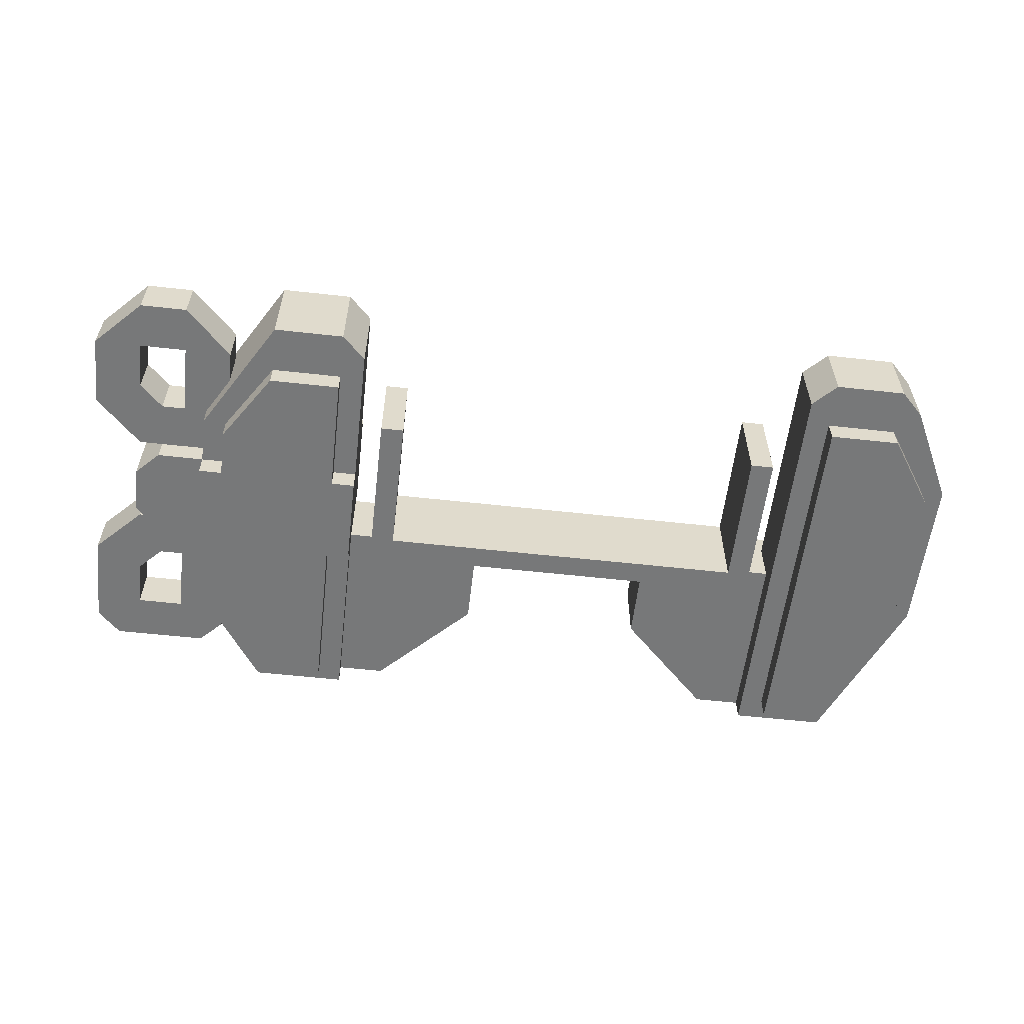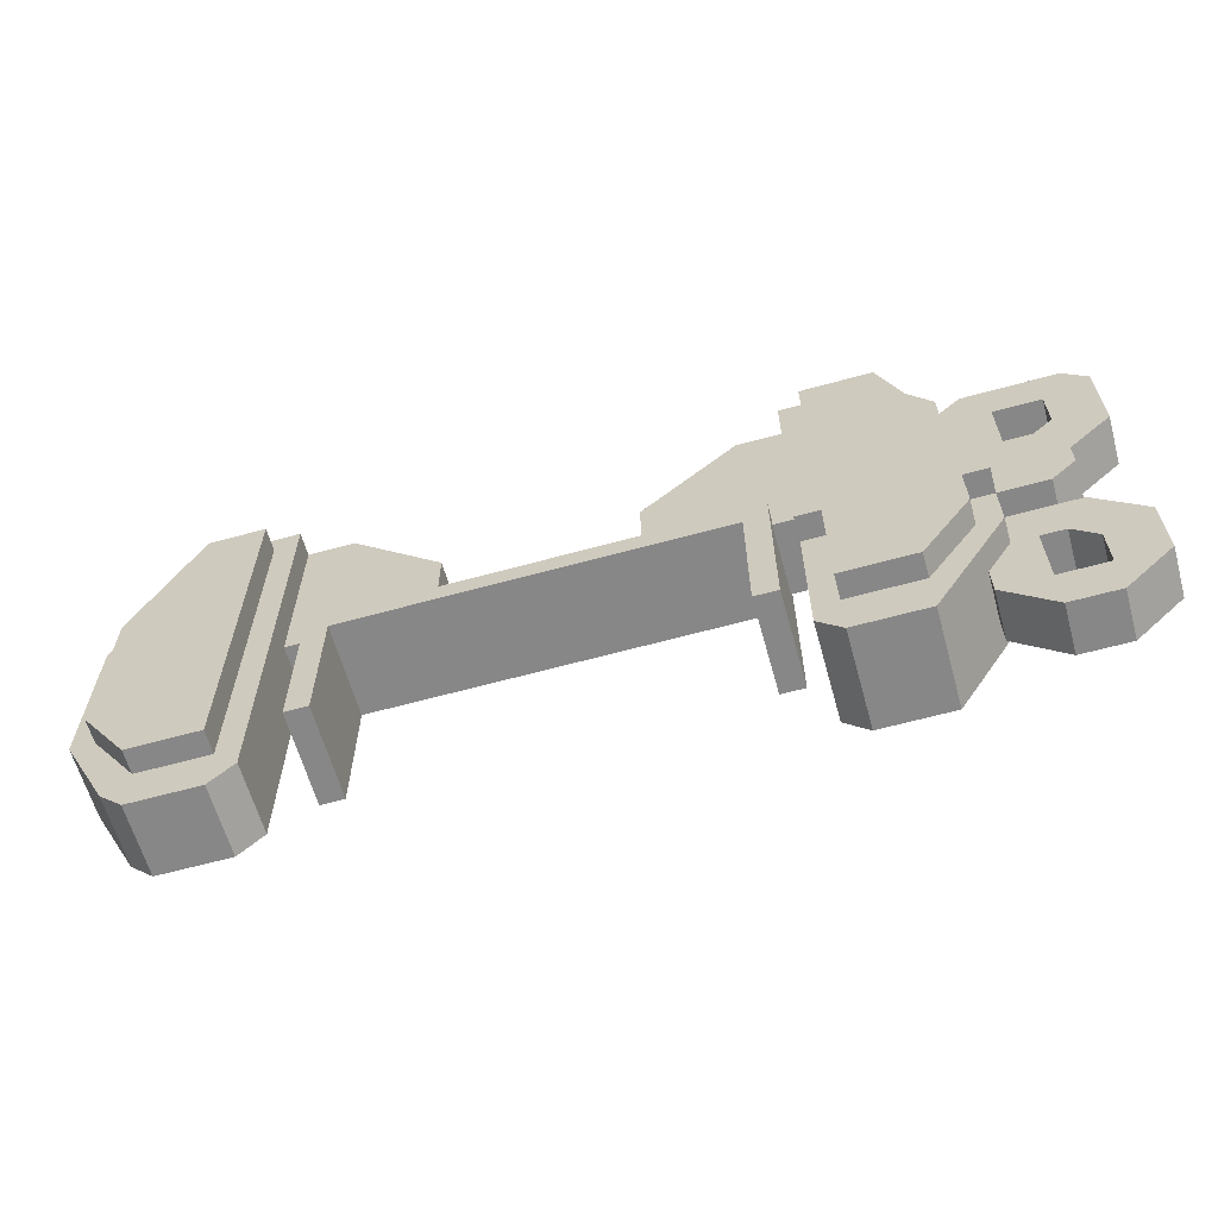
<metadata>
{"format":"obj","ext":"obj","renderer":"f3d","projection":"perspective","resolution":1024,"background":"white","views":[{"elev":-57.4,"azim":173.4,"up":"+Y"},{"elev":-62.6,"azim":15.6,"up":"+Z"}]}
</metadata>
<code>
g royale_hat_bow_ears_mesh
v 0.5905 -0.07796 0.3999
v 0.5905 -0.07796 0.524
v 0.6215 -0.07796 0.493
v 0.6215 -0.07796 0.4309
v 0.5285 -0.07796 0.3999
v 0.5285 -0.07796 0.524
v 0.4974 -0.07796 0.555
v 0.4354 -0.07796 0.1828
v 0.3113 -0.07796 0.2138
v 0.3113 -0.07796 0.7722
v 0.4354 -0.07796 0.7722
v 0.4974 -0.07796 0.6791
v 0.5285 -0.07796 0.3379
v 0.3423 -0.07796 0.1828
v -0.5287 -0.07796 0.5538
v -0.5287 0.0151 0.4917
v -0.5287 0.04612 0.4917
v -0.5287 0.04612 0.5538
v -0.5287 0.0151 0.3366
v -0.5287 -0.07796 0.3366
v -0.4976 -0.07796 0.5538
v -0.4976 -0.109 0.5538
v -0.4976 -0.109 0.3366
v -0.4976 -0.07796 0.3366
v -0.4186 -0.109 0.7399
v -0.3425 -0.109 0.7399
v -0.3425 -0.109 0.2435
v -0.4356 -0.109 0.2435
v -0.4976 -0.109 0.3366
v -0.4976 -0.109 0.5538
v -0.4356 -0.07796 0.7709
v -0.5287 -0.07796 0.5538
v -0.5287 0.04612 0.5538
v -0.4356 0.04612 0.7709
v 0.5595 -0.04694 0.2448
v 0.6215 -0.04694 0.2448
v 0.6215 -0.04694 0.1828
v 0.5595 -0.04694 0.1828
v 0.4974 -0.04694 0.3999
v 0.4974 -0.04694 0.2448
v 0.5595 -0.04694 0.3379
v 0.5905 -0.04694 0.3379
v 0.6836 -0.04694 0.2448
v 0.6215 -0.04694 0.3068
v 0.6215 -0.04694 0.3999
v 0.6836 -0.04694 0.3379
v 0.1252 0.04612 0.6481
v 0.1252 -0.04694 0.6481
v 0.1252 -0.04694 0.524
v 0.1252 0.04612 0.524
v 0.3113 0.04612 0.3999
v 0.3113 -0.07796 0.2138
v 0.3113 0.04612 0.2138
v 0.3113 -0.04694 0.524
v 0.3113 -0.04694 0.7722
v 0.3113 -0.07796 0.7722
v 0.3113 0.04612 0.524
v 0.3113 0.07715 0.3999
v 0.3113 0.07715 0.524
v 0.5595 0.0151 0.586
v 0.5285 0.0151 0.524
v 0.6215 0.0151 0.524
v 0.5905 0.0151 0.586
v 0.5285 0.0151 0.7412
v 0.4974 0.0151 0.7101
v 0.4974 0.0151 0.555
v 0.5595 0.0151 0.6791
v 0.6215 0.0151 0.6171
v 0.6836 0.0151 0.586
v 0.6215 0.0151 0.6791
v 0.6526 0.0151 0.7412
v 0.6836 0.0151 0.7101
v 0.3423 -0.07796 0.7412
v 0.3423 -0.109 0.7412
v 0.3423 -0.109 0.2448
v 0.3423 -0.07796 0.2448
v 0.4974 0.0151 0.3999
v 0.4974 -0.04694 0.3999
v 0.4974 -0.04694 0.2448
v 0.4974 0.0151 0.2448
v 0.4974 0.0151 0.7101
v 0.4974 -0.04694 0.7101
v 0.4974 -0.04694 0.555
v 0.4974 0.0151 0.555
v 0.6215 0.0151 0.3068
v 0.6215 -0.04694 0.3068
v 0.6215 -0.04694 0.2448
v 0.6215 0.0151 0.2448
v 0.6215 0.0151 0.6791
v 0.6215 -0.04694 0.6791
v 0.6215 -0.04694 0.6171
v 0.6215 0.0151 0.6171
v -0.4046 0.04612 0.4917
v -0.4046 0.0151 0.4917
v -0.4046 0.0151 0.5227
v -0.4046 0.04612 0.5227
v -0.3425 -0.07796 0.2435
v -0.3425 -0.109 0.2435
v -0.3425 -0.109 0.7399
v -0.3425 -0.07796 0.7399
v -0.3115 -0.07796 0.2125
v -0.3115 -0.07796 0.7709
v -0.3115 -0.04694 0.5227
v -0.3115 -0.04694 0.7709
v -0.3115 0.0151 0.2125
v -0.3115 0.0151 0.5227
v -0.1254 0.04612 0.5227
v -0.1254 -0.04694 0.5227
v -0.1254 -0.04694 0.6468
v -0.1254 0.04612 0.6468
v -0.4186 -0.109 0.7399
v -0.4976 -0.109 0.5538
v -0.4976 -0.07796 0.5538
v -0.4186 -0.07796 0.7399
v 0.5285 0.04612 0.524
v 0.3113 0.04612 0.524
v 0.3113 0.07715 0.524
v 0.5285 0.07715 0.524
v 0.4974 -0.109 0.555
v 0.4974 -0.109 0.3379
v 0.4354 -0.109 0.2448
v 0.4354 -0.109 0.7412
v 0.3423 -0.109 0.2448
v 0.3423 -0.109 0.7412
v 0.4974 -0.109 0.3379
v 0.4974 -0.07796 0.3379
v 0.4354 -0.07796 0.2448
v 0.4354 -0.109 0.2448
v 0.4974 -0.07796 0.3379
v 0.4974 -0.109 0.3379
v 0.4974 -0.109 0.555
v 0.4974 -0.07796 0.555
v 0.4974 0.04612 0.555
v 0.4974 -0.07796 0.555
v 0.4974 -0.07796 0.6791
v 0.4974 0.04612 0.6791
v 0.5285 0.04612 0.3379
v 0.5285 -0.07796 0.3379
v 0.5285 -0.07796 0.3999
v 0.5285 0.04612 0.3999
v 0.5285 -0.07796 0.3999
v 0.5285 -0.109 0.3999
v 0.5285 -0.109 0.524
v 0.5285 -0.07796 0.524
v 0.5285 0.07715 0.3999
v 0.5285 0.04612 0.3999
v 0.5285 0.04612 0.524
v 0.5285 0.07715 0.524
v 0.5285 0.04612 0.524
v 0.5285 -0.07796 0.524
v 0.4974 -0.07796 0.555
v 0.4974 0.04612 0.555
v 0.5595 0.0151 0.2448
v 0.5595 -0.04694 0.2448
v 0.5595 -0.04694 0.3379
v 0.5595 0.0151 0.3379
v 0.5595 0.0151 0.586
v 0.5595 -0.04694 0.586
v 0.5595 -0.04694 0.6791
v 0.5595 0.0151 0.6791
v 0.6215 0.04612 0.4309
v 0.6215 -0.07796 0.4309
v 0.6215 -0.07796 0.493
v 0.6215 0.04612 0.493
v 0.6836 0.0151 0.2448
v 0.6836 -0.04694 0.2448
v 0.6836 -0.04694 0.3379
v 0.6836 0.0151 0.3379
v 0.6836 0.0151 0.586
v 0.6836 -0.04694 0.586
v 0.6836 -0.04694 0.7101
v 0.6836 0.0151 0.7101
v 0.5595 -0.04694 0.586
v 0.5285 -0.04694 0.524
v 0.4974 -0.04694 0.7101
v 0.5285 -0.04694 0.7412
v 0.4974 -0.04694 0.555
v 0.5595 -0.04694 0.6791
v 0.6526 -0.04694 0.7412
v 0.6215 -0.04694 0.6791
v 0.6836 -0.04694 0.586
v 0.6215 -0.04694 0.6171
v 0.6836 -0.04694 0.7101
v 0.5905 -0.04694 0.586
v 0.6215 -0.04694 0.524
v 0.4354 -0.07796 0.7722
v 0.3113 -0.07796 0.7722
v 0.3113 -0.04694 0.7722
v 0.4354 0.04612 0.7722
v 0.2493 0.04612 0.7722
v 0.2493 -0.04694 0.7722
v 0.5905 -0.07796 0.524
v 0.5285 -0.07796 0.524
v 0.5285 0.04612 0.524
v 0.5905 0.04612 0.524
v 0.5285 -0.109 0.524
v 0.4974 -0.109 0.524
v 0.4974 -0.07796 0.524
v 0.5285 -0.07796 0.524
v 0.2493 0.04612 0.7722
v 0.1252 0.04612 0.6481
v 0.3113 0.04612 0.524
v 0.4354 0.04612 0.7722
v 0.4974 0.04612 0.555
v 0.4974 0.04612 0.6791
v 0.5285 0.04612 0.524
v 0.1252 0.04612 0.524
v 0.3423 -0.109 0.524
v 0.3113 -0.109 0.524
v 0.3113 -0.07796 0.524
v 0.3423 -0.07796 0.524
v -0.2495 0.04612 0.7709
v -0.4356 0.04612 0.7709
v -0.4046 0.04612 0.5227
v -0.1254 0.04612 0.6468
v -0.1254 0.04612 0.5227
v -0.4046 0.04612 0.4917
v -0.5287 0.04612 0.4917
v -0.5287 0.04612 0.5538
v 0.6526 -0.04694 0.7412
v 0.5285 -0.04694 0.7412
v 0.5285 0.0151 0.7412
v 0.6526 0.0151 0.7412
v 0.4354 -0.109 0.7412
v 0.3423 -0.109 0.7412
v 0.3423 -0.07796 0.7412
v 0.4354 -0.07796 0.7412
v 0.6215 -0.04694 0.3999
v 0.4974 -0.04694 0.3999
v 0.4974 0.0151 0.3999
v 0.6215 0.0151 0.3999
v 0.5285 -0.109 0.524
v 0.5285 -0.109 0.3999
v 0.4974 -0.109 0.3999
v 0.4974 -0.109 0.524
v -0.3425 -0.07796 0.1815
v -0.4356 -0.07796 0.1815
v -0.4666 -0.07796 0.2125
v -0.3115 -0.07796 0.2125
v -0.4356 -0.07796 0.7709
v -0.3115 -0.07796 0.7709
v -0.5287 -0.07796 0.5538
v -0.5287 -0.07796 0.3366
v 0.2493 -0.04694 0.7722
v 0.1252 -0.04694 0.524
v 0.1252 -0.04694 0.6481
v 0.3113 -0.04694 0.7722
v 0.3113 -0.04694 0.524
v -0.1254 -0.04694 0.6468
v -0.1254 -0.04694 0.5227
v -0.2495 -0.04694 0.7709
v -0.3115 -0.04694 0.5227
v -0.3115 -0.04694 0.7709
v 0.5905 0.0151 0.3379
v 0.6215 0.0151 0.3999
v 0.4974 0.0151 0.3999
v 0.6215 0.0151 0.3068
v 0.5595 0.0151 0.3379
v 0.5595 0.0151 0.2448
v 0.5595 0.0151 0.1828
v 0.4974 0.0151 0.2448
v 0.6836 0.0151 0.2448
v 0.6215 0.0151 0.2448
v 0.6215 0.0151 0.1828
v 0.6836 0.0151 0.3379
v -0.4666 0.0151 0.2125
v -0.4356 0.0151 0.1815
v -0.3425 0.0151 0.1815
v -0.4046 0.0151 0.4917
v -0.3115 0.0151 0.2125
v -0.3115 0.0151 0.5227
v -0.4046 0.0151 0.5227
v -0.5287 0.0151 0.4917
v -0.5287 0.0151 0.3366
v 0.3113 -0.07796 0.3999
v 0.3113 -0.07796 0.524
v 0.3113 -0.109 0.524
v 0.3113 -0.109 0.3999
v 0.3113 0.04612 0.2138
v 0.3423 0.04612 0.1828
v 0.3113 0.04612 0.3999
v 0.4354 0.04612 0.1828
v 0.5285 0.04612 0.3379
v 0.5285 0.04612 0.3999
v 0.5285 0.04612 0.3999
v 0.5905 0.04612 0.3999
v 0.5285 0.04612 0.524
v 0.5905 0.04612 0.524
v 0.6215 0.04612 0.4309
v 0.6215 0.04612 0.493
v 0.3113 0.07715 0.524
v 0.3113 0.07715 0.3999
v 0.5285 0.07715 0.3999
v 0.5285 0.07715 0.524
v -0.1254 0.04612 0.5227
v -0.3115 0.0151 0.5227
v -0.3115 -0.04694 0.5227
v -0.1254 -0.04694 0.5227
v -0.4046 0.04612 0.5227
v -0.4046 0.0151 0.5227
v -0.1254 -0.04694 0.6468
v -0.2495 -0.04694 0.7709
v -0.2495 0.04612 0.7709
v -0.1254 0.04612 0.6468
v -0.3425 0.0151 0.1815
v -0.4356 0.0151 0.1815
v -0.4356 -0.07796 0.1815
v -0.3425 -0.07796 0.1815
v 0.6215 0.0151 0.1828
v 0.5595 0.0151 0.1828
v 0.5595 -0.04694 0.1828
v 0.6215 -0.04694 0.1828
v 0.4354 0.04612 0.1828
v 0.3423 0.04612 0.1828
v 0.3423 -0.07796 0.1828
v 0.4354 -0.07796 0.1828
v -0.4356 0.0151 0.1815
v -0.4666 0.0151 0.2125
v -0.4666 -0.07796 0.2125
v -0.4356 -0.07796 0.1815
v -0.3115 0.0151 0.2125
v -0.3425 0.0151 0.1815
v -0.3425 -0.07796 0.1815
v -0.3115 -0.07796 0.2125
v 0.5595 0.0151 0.1828
v 0.4974 0.0151 0.2448
v 0.4974 -0.04694 0.2448
v 0.5595 -0.04694 0.1828
v 0.6836 0.0151 0.2448
v 0.6215 0.0151 0.1828
v 0.6215 -0.04694 0.1828
v 0.6836 -0.04694 0.2448
v 0.3423 0.04612 0.1828
v 0.3113 0.04612 0.2138
v 0.3113 -0.07796 0.2138
v 0.3423 -0.07796 0.1828
v -0.3425 -0.07796 0.2435
v -0.4356 -0.07796 0.2435
v -0.4356 -0.109 0.2435
v -0.3425 -0.109 0.2435
v 0.4354 -0.07796 0.2448
v 0.3423 -0.07796 0.2448
v 0.3423 -0.109 0.2448
v 0.4354 -0.109 0.2448
v 0.4974 0.04612 0.6791
v 0.4974 -0.07796 0.6791
v 0.4354 -0.07796 0.7722
v 0.4354 0.04612 0.7722
v 0.6215 0.0151 0.3068
v 0.5905 0.0151 0.3379
v 0.5905 -0.04694 0.3379
v 0.6215 -0.04694 0.3068
v -0.4356 -0.07796 0.2435
v -0.4976 -0.07796 0.3366
v -0.4976 -0.109 0.3366
v -0.4356 -0.109 0.2435
v 0.4974 -0.07796 0.555
v 0.4974 -0.109 0.555
v 0.4354 -0.109 0.7412
v 0.4354 -0.07796 0.7412
v 0.5285 0.04612 0.3379
v 0.4354 0.04612 0.1828
v 0.4354 -0.07796 0.1828
v 0.5285 -0.07796 0.3379
v -0.4666 0.0151 0.2125
v -0.5287 0.0151 0.3366
v -0.5287 -0.07796 0.3366
v -0.4666 -0.07796 0.2125
v 0.5905 0.0151 0.3379
v 0.5595 0.0151 0.3379
v 0.5595 -0.04694 0.3379
v 0.5905 -0.04694 0.3379
v 0.3423 -0.07796 0.3999
v 0.3113 -0.07796 0.3999
v 0.3113 -0.109 0.3999
v 0.3423 -0.109 0.3999
v 0.5285 -0.07796 0.3999
v 0.4974 -0.07796 0.3999
v 0.4974 -0.109 0.3999
v 0.5285 -0.109 0.3999
v 0.5905 0.04612 0.3999
v 0.5285 0.04612 0.3999
v 0.5285 -0.07796 0.3999
v 0.5905 -0.07796 0.3999
v 0.5285 0.07715 0.3999
v 0.3113 0.07715 0.3999
v 0.3113 0.04612 0.3999
v 0.5285 0.04612 0.3999
v 0.6215 0.04612 0.4309
v 0.5905 0.04612 0.3999
v 0.5905 -0.07796 0.3999
v 0.6215 -0.07796 0.4309
v -0.4046 0.04612 0.4917
v -0.5287 0.04612 0.4917
v -0.5287 0.0151 0.4917
v -0.4046 0.0151 0.4917
v 0.6215 0.0151 0.524
v 0.5285 0.0151 0.524
v 0.5285 -0.04694 0.524
v 0.6215 -0.04694 0.524
v 0.3113 0.04612 0.524
v 0.1252 0.04612 0.524
v 0.1252 -0.04694 0.524
v 0.3113 -0.04694 0.524
v 0.6836 0.0151 0.586
v 0.6215 0.0151 0.524
v 0.6215 -0.04694 0.524
v 0.6836 -0.04694 0.586
v 0.6215 0.0151 0.6791
v 0.5595 0.0151 0.6791
v 0.5595 -0.04694 0.6791
v 0.6215 -0.04694 0.6791
v -0.3115 -0.04694 0.7709
v -0.3115 -0.07796 0.7709
v -0.4356 -0.07796 0.7709
v -0.4356 0.04612 0.7709
v -0.2495 -0.04694 0.7709
v -0.2495 0.04612 0.7709
v 0.5905 -0.04694 0.586
v 0.5595 -0.04694 0.586
v 0.5595 0.0151 0.586
v 0.5905 0.0151 0.586
v 0.6215 -0.04694 0.2448
v 0.5595 -0.04694 0.2448
v 0.5595 0.0151 0.2448
v 0.6215 0.0151 0.2448
v 0.3423 -0.109 0.524
v 0.3423 -0.109 0.3999
v 0.3113 -0.109 0.3999
v 0.3113 -0.109 0.524
v 0.6836 -0.04694 0.3379
v 0.6215 -0.04694 0.3999
v 0.6215 0.0151 0.3999
v 0.6836 0.0151 0.3379
v -0.3425 -0.109 0.7399
v -0.4186 -0.109 0.7399
v -0.4186 -0.07796 0.7399
v -0.3425 -0.07796 0.7399
v 0.6215 -0.07796 0.493
v 0.5905 -0.07796 0.524
v 0.5905 0.04612 0.524
v 0.6215 0.04612 0.493
v 0.6215 -0.04694 0.6171
v 0.5905 -0.04694 0.586
v 0.5905 0.0151 0.586
v 0.6215 0.0151 0.6171
v 0.2493 -0.04694 0.7722
v 0.1252 -0.04694 0.6481
v 0.1252 0.04612 0.6481
v 0.2493 0.04612 0.7722
v 0.5285 -0.04694 0.7412
v 0.4974 -0.04694 0.7101
v 0.4974 0.0151 0.7101
v 0.5285 0.0151 0.7412
v 0.6836 -0.04694 0.7101
v 0.6526 -0.04694 0.7412
v 0.6526 0.0151 0.7412
v 0.6836 0.0151 0.7101
v 0.2805 0.06199 0.5477
v -0.282 0.06199 0.5477
v -0.2508 0.06199 0.5165
v 0.2492 0.06199 0.5165
v 0.2492 -0.06301 0.5165
v -0.2508 -0.06301 0.5165
v -0.282 -0.06301 0.5477
v 0.2805 -0.06301 0.5477
v 0.2492 0.06199 0.5165
v -0.2508 0.06199 0.5165
v -0.2508 -0.06301 0.5165
v 0.2492 -0.06301 0.5165
v -0.282 0.06199 0.5477
v 0.2805 0.06199 0.5477
v 0.2805 -0.06301 0.5477
v -0.282 -0.06301 0.5477
v 0.2805 0.06199 0.329
v 0.2492 0.06199 0.329
v 0.2492 -0.06301 0.329
v 0.2805 -0.06301 0.329
v -0.282 -0.06301 0.329
v -0.2508 -0.06301 0.329
v -0.2508 0.06199 0.329
v -0.282 0.06199 0.329
v -0.2508 -0.06301 0.5165
v -0.2508 -0.06301 0.329
v -0.282 -0.06301 0.329
v -0.282 -0.06301 0.5477
v -0.282 -0.06301 0.5477
v -0.282 -0.06301 0.329
v -0.282 0.06199 0.329
v -0.282 0.06199 0.5477
v -0.282 0.06199 0.5477
v -0.282 0.06199 0.329
v -0.2508 0.06199 0.329
v -0.2508 0.06199 0.5165
v -0.2508 0.06199 0.5165
v -0.2508 0.06199 0.329
v -0.2508 -0.06301 0.329
v -0.2508 -0.06301 0.5165
v 0.2492 0.06199 0.5165
v 0.2492 0.06199 0.329
v 0.2805 0.06199 0.329
v 0.2805 0.06199 0.5477
v 0.2805 0.06199 0.5477
v 0.2805 0.06199 0.329
v 0.2805 -0.06301 0.329
v 0.2805 -0.06301 0.5477
v 0.2805 -0.06301 0.5477
v 0.2805 -0.06301 0.329
v 0.2492 -0.06301 0.329
v 0.2492 -0.06301 0.5165
v 0.2492 -0.06301 0.5165
v 0.2492 -0.06301 0.329
v 0.2492 0.06199 0.329
v 0.2492 0.06199 0.5165
g royale_hat_bow_ears_mesh_0
f 3 2 1
f 4 3 1
f 5 1 2
f 6 5 2
f 6 7 5
f 7 8 5
f 9 8 7
f 9 7 10
f 10 7 11
f 12 11 7
f 13 5 8
f 14 8 9
f 17 16 15
f 17 15 18
f 16 19 15
f 19 20 15
f 23 22 21
f 24 23 21
f 27 26 25
f 28 27 25
f 28 25 29
f 25 30 29
f 33 32 31
f 34 33 31
f 37 36 35
f 38 37 35
f 39 38 35
f 39 40 38
f 39 35 41
f 41 42 39
f 36 37 43
f 44 36 43
f 45 44 43
f 45 39 42
f 44 45 42
f 45 43 46
f 49 48 47
f 50 49 47
f 53 52 51
f 52 54 51
f 54 52 55
f 52 56 55
f 54 57 51
f 57 58 51
f 58 57 59
f 62 61 60
f 63 62 60
f 60 61 64
f 61 65 64
f 65 61 66
f 64 67 60
f 62 63 68
f 69 62 68
f 70 69 68
f 70 67 64
f 70 71 69
f 71 70 64
f 72 69 71
f 75 74 73
f 76 75 73
f 79 78 77
f 80 79 77
f 83 82 81
f 84 83 81
f 87 86 85
f 88 87 85
f 91 90 89
f 92 91 89
f 95 94 93
f 96 95 93
f 99 98 97
f 100 99 97
f 103 102 101
f 103 104 102
f 103 101 105
f 106 103 105
f 109 108 107
f 110 109 107
f 113 112 111
f 114 113 111
f 117 116 115
f 118 117 115
f 121 120 119
f 122 121 119
f 123 121 122
f 124 123 122
f 127 126 125
f 128 127 125
f 131 130 129
f 132 131 129
f 135 134 133
f 136 135 133
f 139 138 137
f 140 139 137
f 143 142 141
f 144 143 141
f 147 146 145
f 148 147 145
f 151 150 149
f 152 151 149
f 155 154 153
f 156 155 153
f 159 158 157
f 160 159 157
f 163 162 161
f 164 163 161
f 167 166 165
f 168 167 165
f 171 170 169
f 172 171 169
f 175 174 173
f 176 175 173
f 175 177 174
f 176 173 178
f 176 178 179
f 178 180 179
f 180 181 179
f 180 182 181
f 179 181 183
f 182 184 181
f 184 185 181
f 173 174 185
f 184 173 185
f 188 187 186
f 189 188 186
f 188 189 190
f 191 188 190
f 194 193 192
f 195 194 192
f 198 197 196
f 199 198 196
f 202 201 200
f 203 202 200
f 202 203 204
f 204 203 205
f 204 206 202
f 207 201 202
f 210 209 208
f 211 210 208
f 214 213 212
f 215 214 212
f 214 215 216
f 214 217 213
f 217 218 213
f 213 218 219
f 222 221 220
f 223 222 220
f 226 225 224
f 227 226 224
f 230 229 228
f 231 230 228
f 234 233 232
f 235 234 232
f 238 237 236
f 239 238 236
f 239 240 238
f 241 240 239
f 240 242 238
f 242 243 238
f 246 245 244
f 244 245 247
f 245 248 247
f 251 250 249
f 252 250 251
f 253 252 251
f 256 255 254
f 255 257 254
f 254 258 256
f 256 258 259
f 256 259 260
f 256 260 261
f 255 262 257
f 257 262 263
f 263 262 264
f 264 260 259
f 263 264 259
f 265 262 255
f 268 267 266
f 269 268 266
f 270 268 269
f 271 270 269
f 272 271 269
f 269 266 273
f 266 274 273
f 277 276 275
f 278 277 275
f 281 280 279
f 281 282 280
f 281 283 282
f 281 284 283
f 287 286 285
f 287 288 286
f 289 286 288
f 290 289 288
f 293 292 291
f 294 293 291
f 297 296 295
f 298 297 295
f 296 299 295
f 296 300 299
f 303 302 301
f 304 303 301
f 307 306 305
f 308 307 305
f 311 310 309
f 312 311 309
f 315 314 313
f 316 315 313
f 319 318 317
f 320 319 317
f 323 322 321
f 324 323 321
f 327 326 325
f 328 327 325
f 331 330 329
f 332 331 329
f 335 334 333
f 336 335 333
f 339 338 337
f 340 339 337
f 343 342 341
f 344 343 341
f 347 346 345
f 348 347 345
f 351 350 349
f 352 351 349
f 355 354 353
f 356 355 353
f 359 358 357
f 360 359 357
f 363 362 361
f 364 363 361
f 367 366 365
f 368 367 365
f 371 370 369
f 372 371 369
f 375 374 373
f 376 375 373
f 379 378 377
f 380 379 377
f 383 382 381
f 384 383 381
f 387 386 385
f 388 387 385
f 391 390 389
f 392 391 389
f 395 394 393
f 396 395 393
f 399 398 397
f 400 399 397
f 403 402 401
f 404 403 401
f 407 406 405
f 408 407 405
f 411 410 409
f 412 411 409
f 415 414 413
f 416 415 413
f 417 416 413
f 417 418 416
f 421 420 419
f 422 421 419
f 425 424 423
f 426 425 423
f 429 428 427
f 430 429 427
f 433 432 431
f 434 433 431
f 437 436 435
f 438 437 435
f 441 440 439
f 442 441 439
f 445 444 443
f 446 445 443
f 449 448 447
f 450 449 447
f 453 452 451
f 454 453 451
f 457 456 455
f 458 457 455
f 461 460 459
f 462 461 459
f 465 464 463
f 466 465 463
f 469 468 467
f 470 469 467
f 473 472 471
f 474 473 471
f 477 476 475
f 478 477 475
f 481 480 479
f 482 481 479
f 485 484 483
f 486 485 483
f 489 488 487
f 490 489 487
f 493 492 491
f 494 493 491
f 497 496 495
f 498 497 495
f 501 500 499
f 502 501 499
f 505 504 503
f 506 505 503
f 509 508 507
f 510 509 507
f 513 512 511
f 514 513 511

</code>
